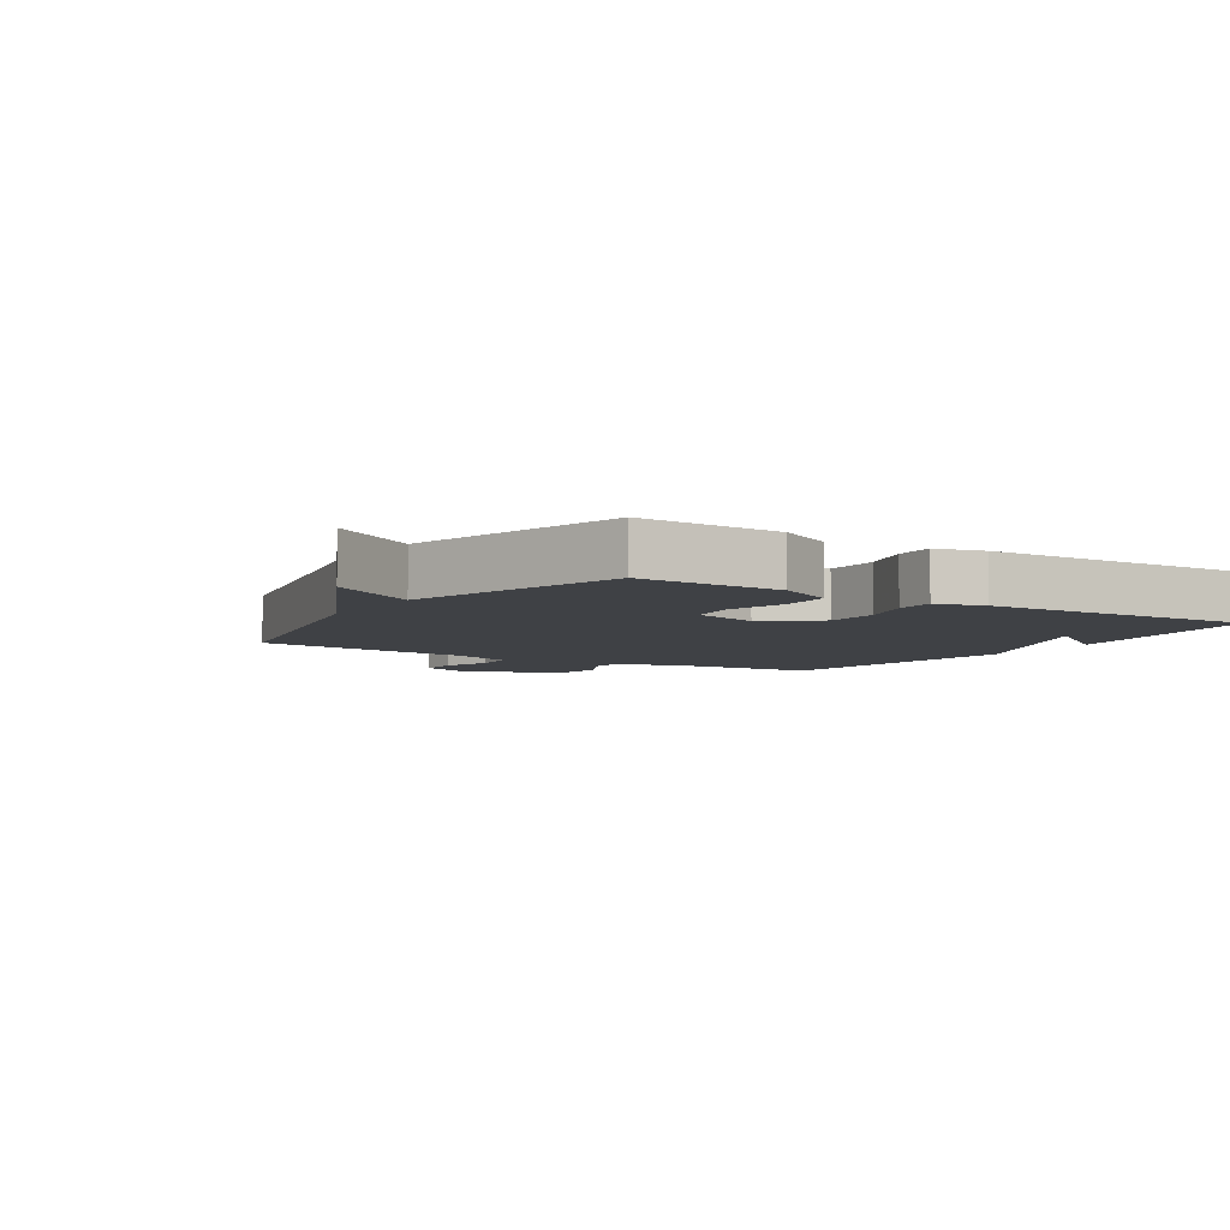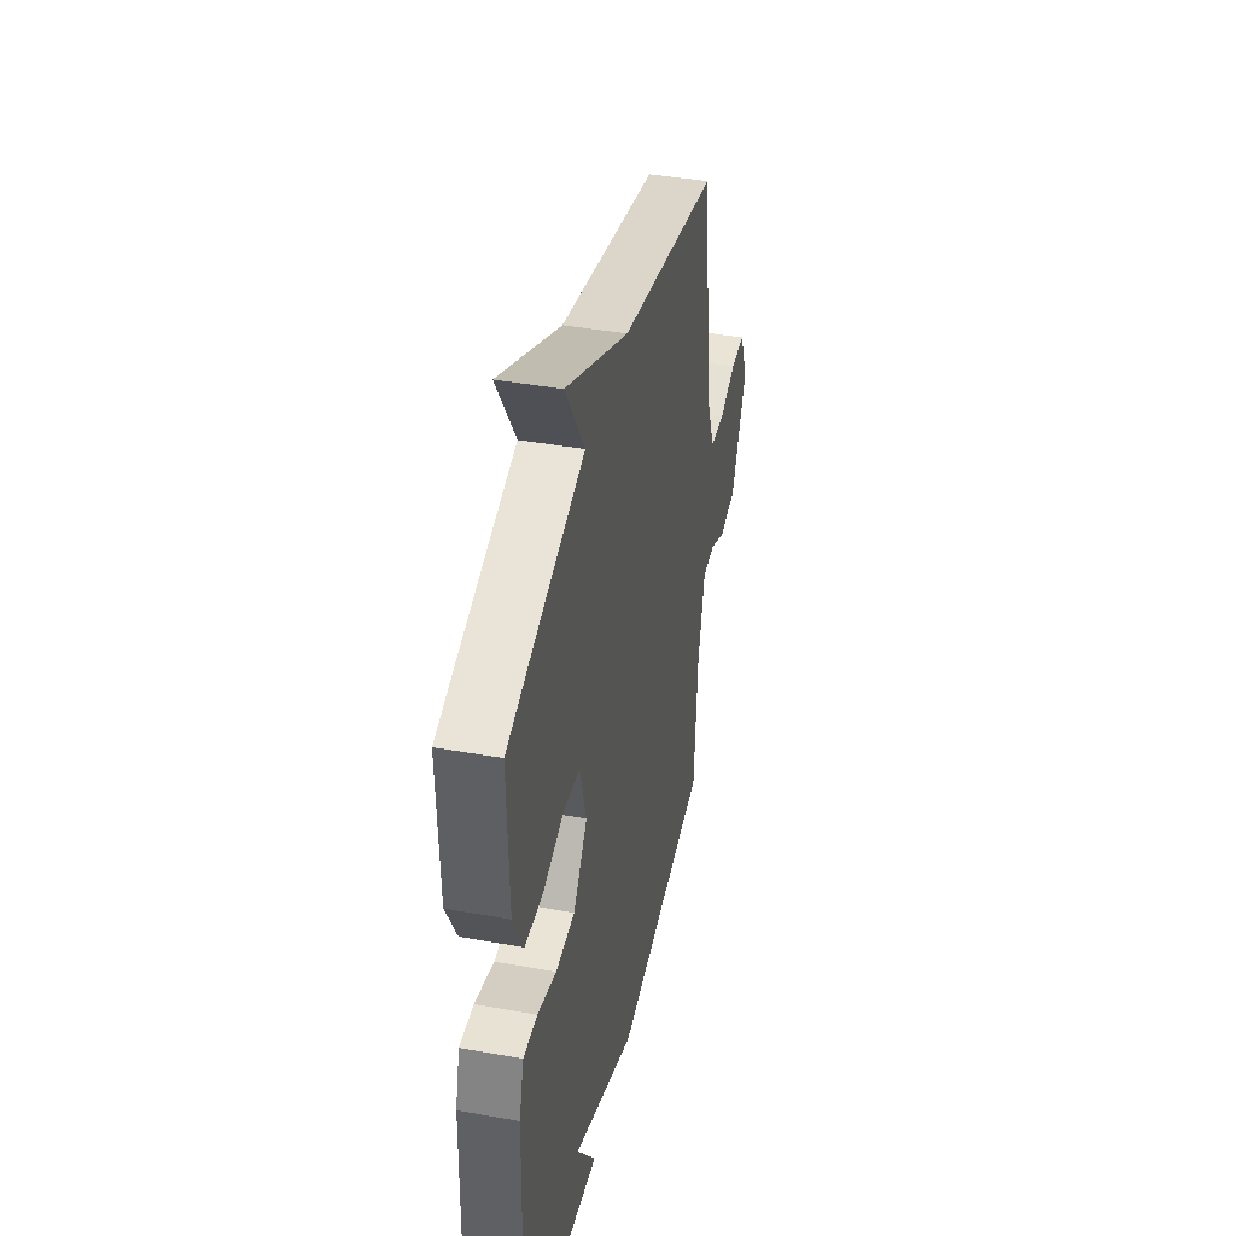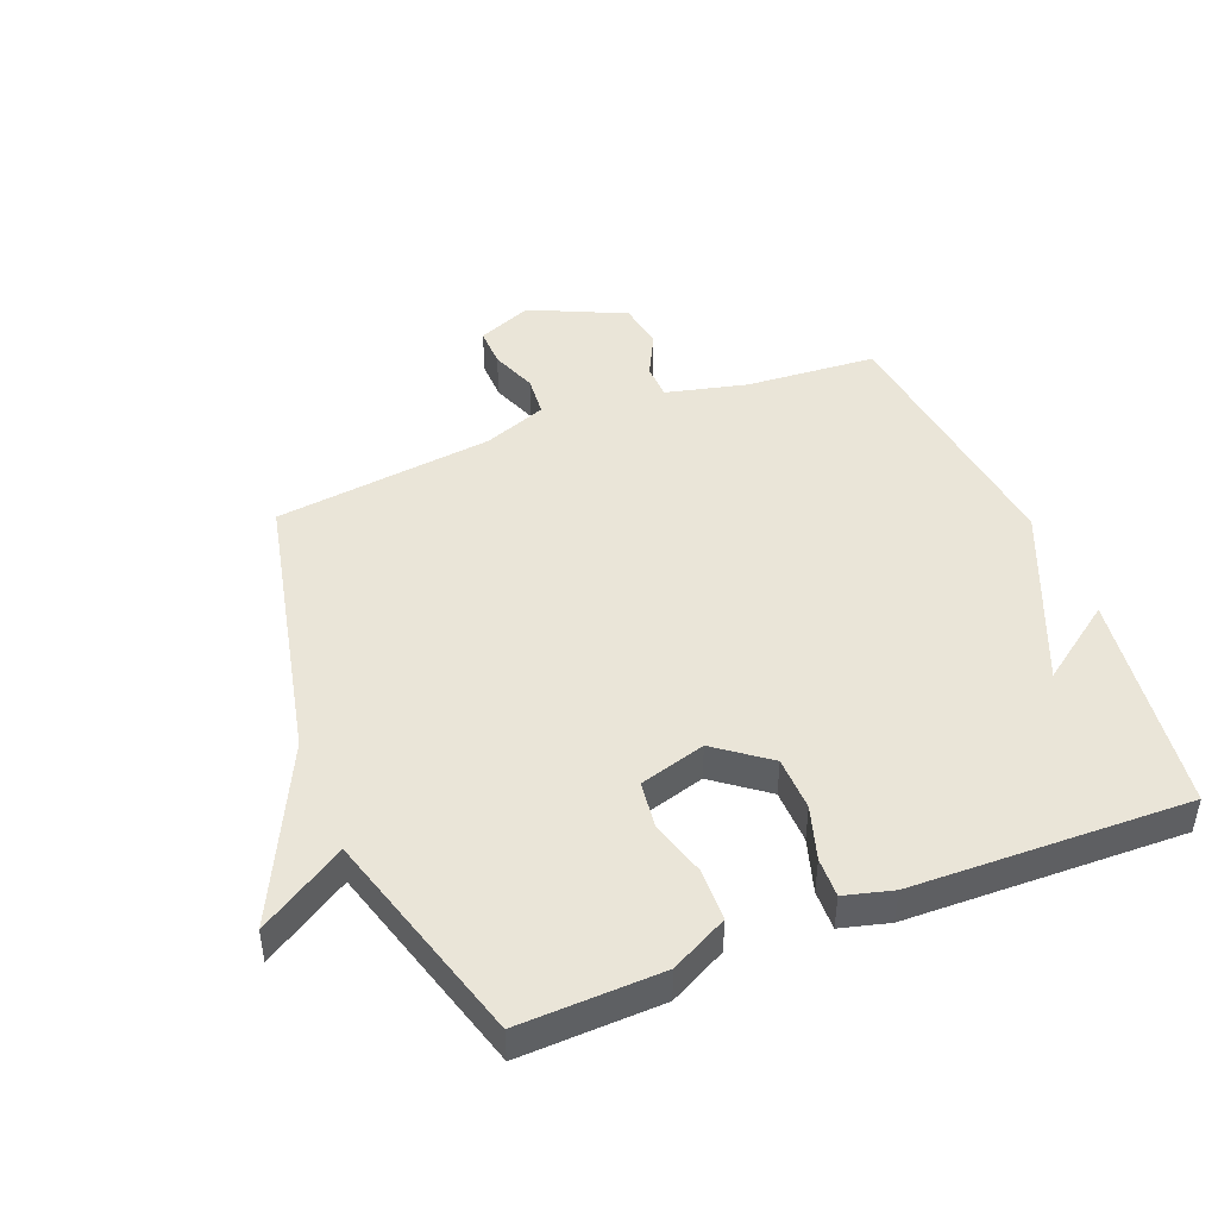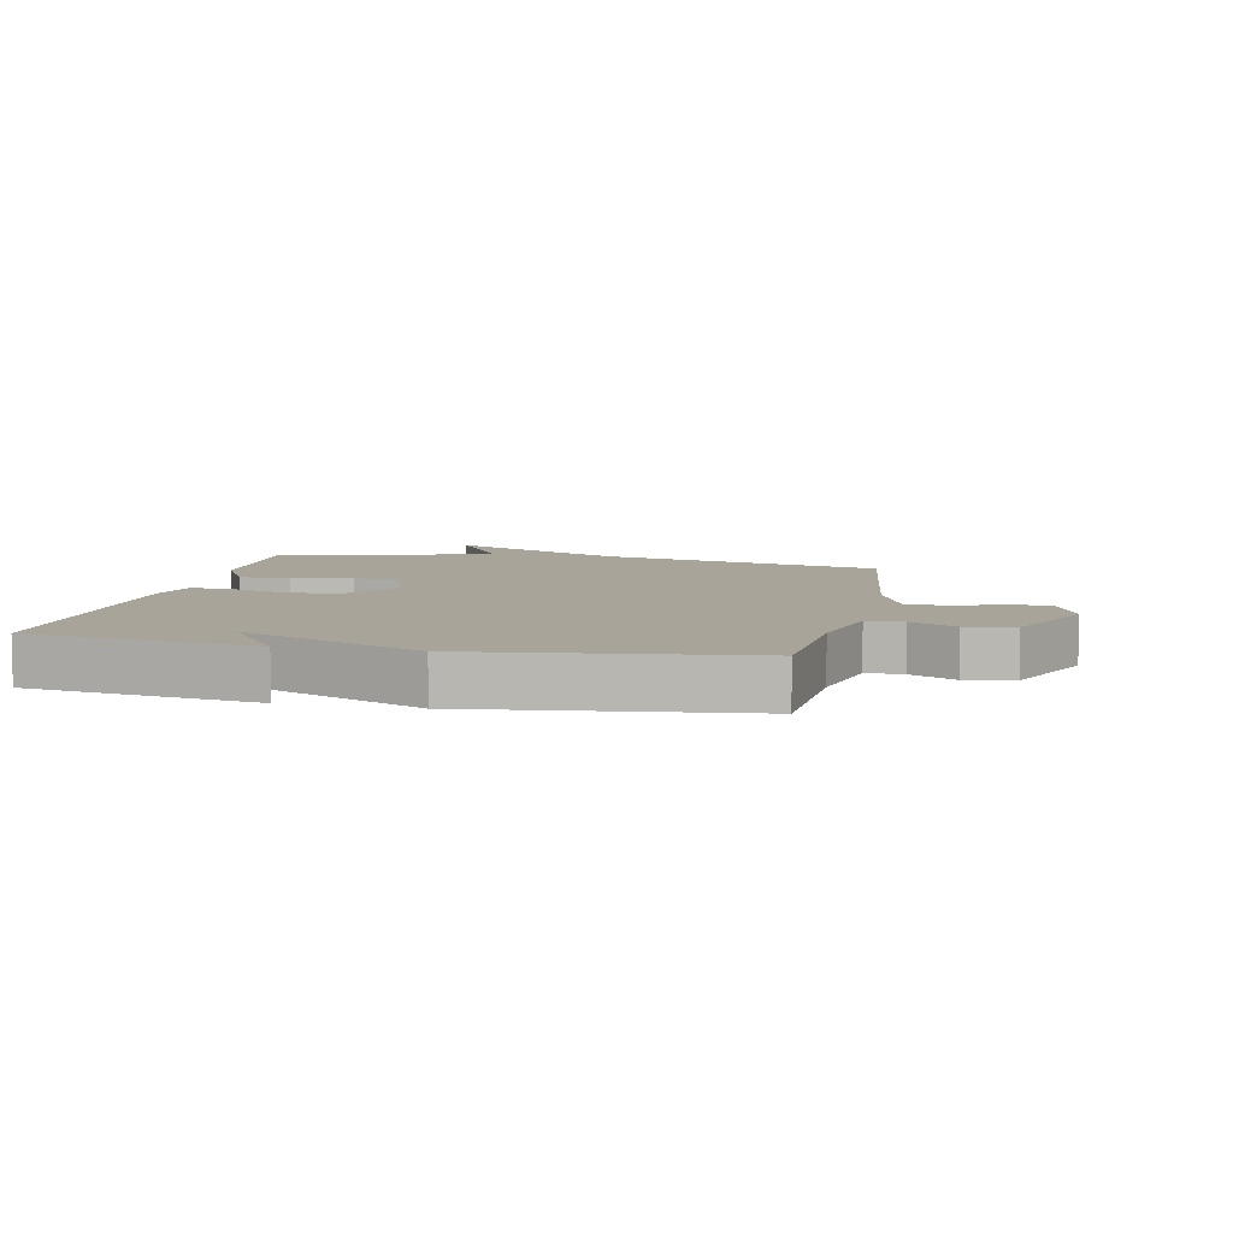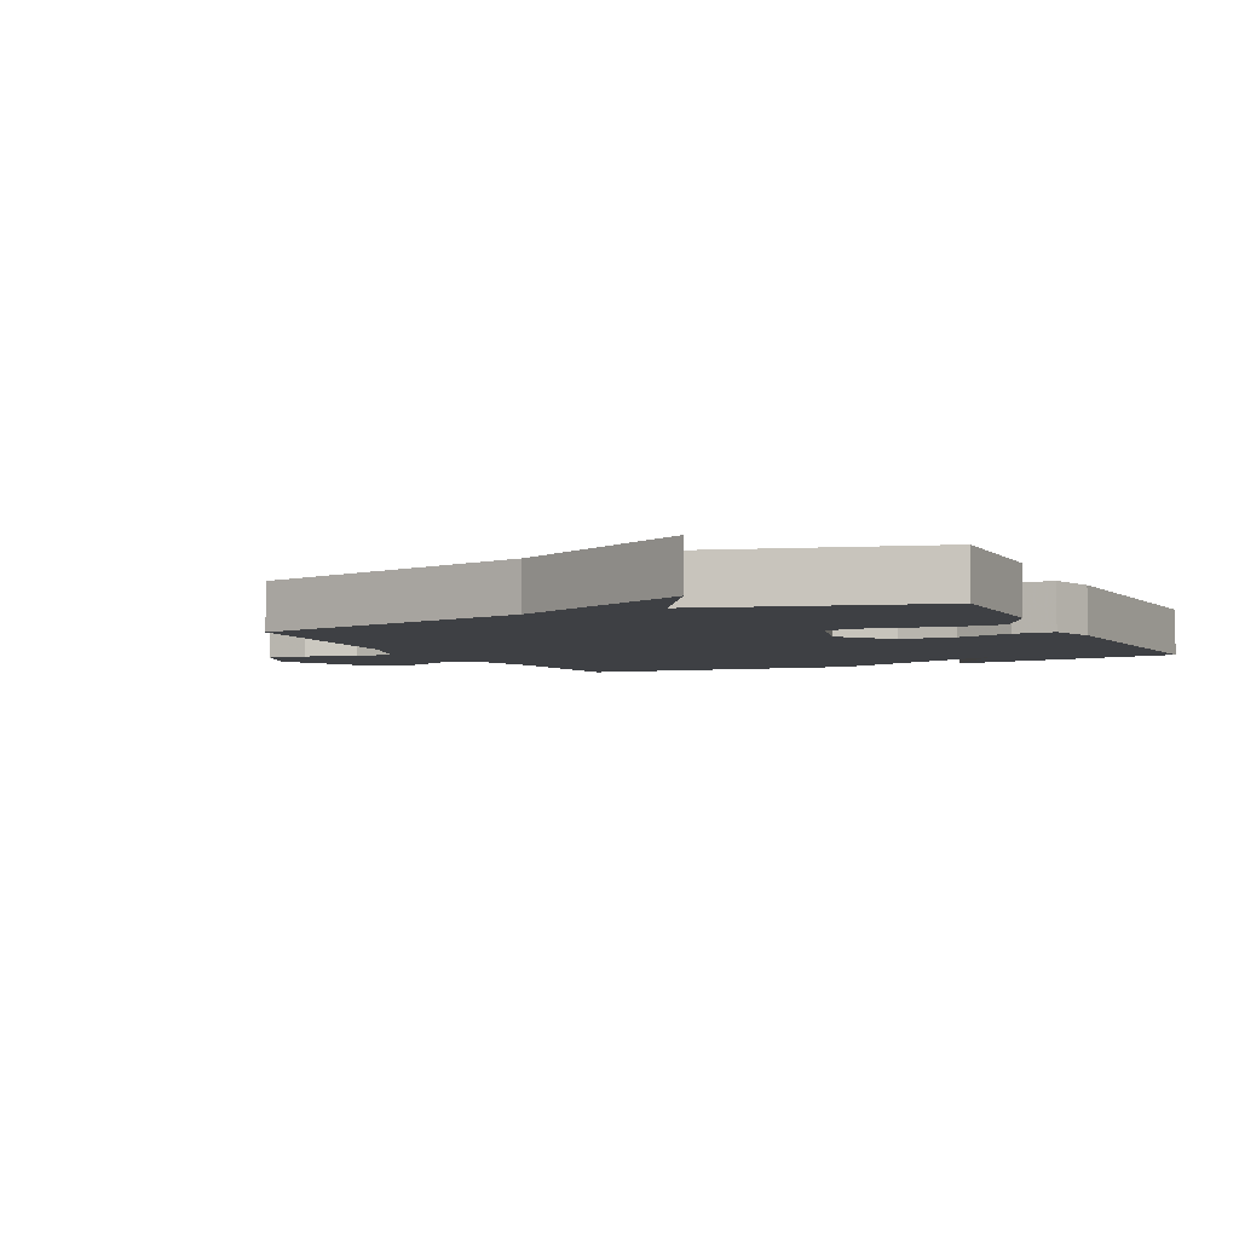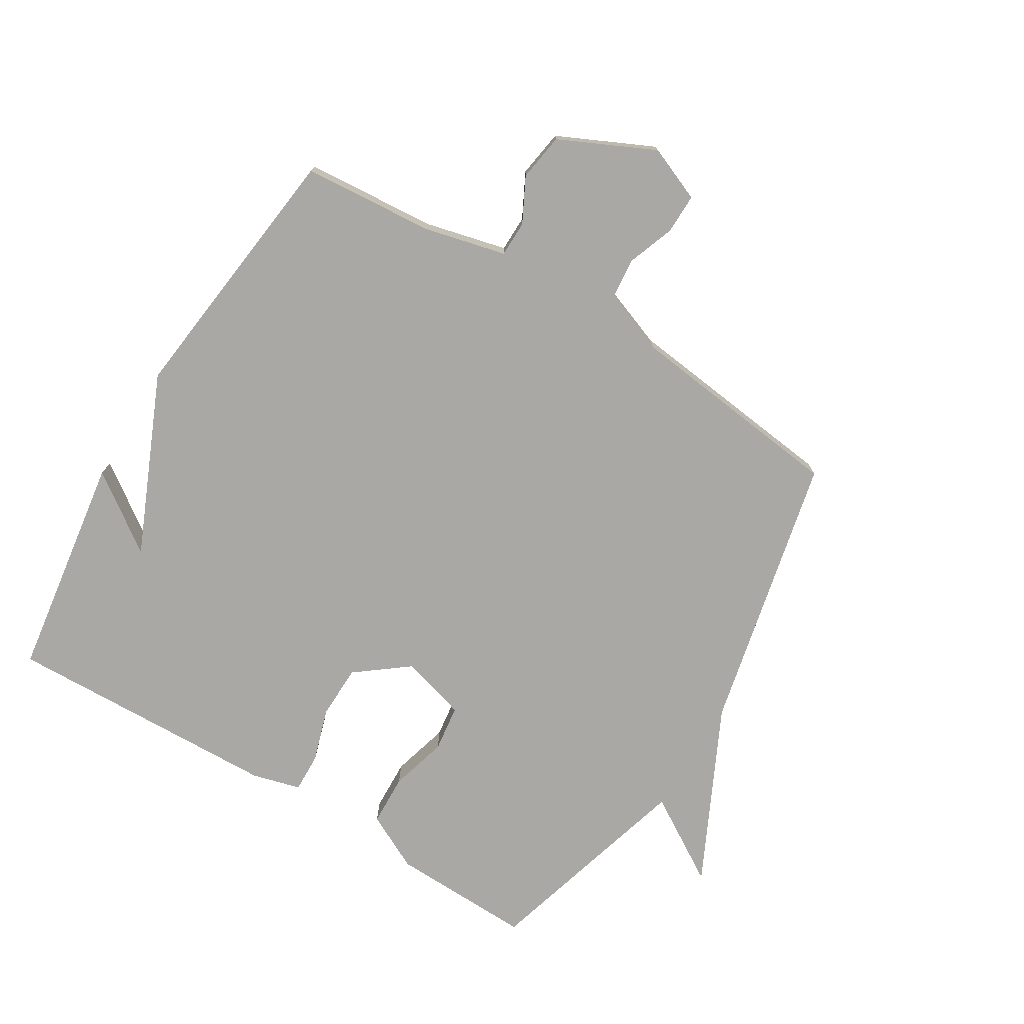
<metadata>
{"format":"obj","ext":"obj","renderer":"f3d","projection":"perspective","resolution":1024,"background":"white","views":[{"elev":-5.7,"azim":57.4,"up":"+Y"},{"elev":41.6,"azim":102.3,"up":"+Z"},{"elev":45.4,"azim":68.1,"up":"+Y"},{"elev":7.2,"azim":-168.3,"up":"+Y"},{"elev":-4.7,"azim":26.3,"up":"+Y"},{"elev":-75.1,"azim":-121.2,"up":"+Y"}]}
</metadata>
<code>
v 0.5 0.07 0.5
v 0.493 0.07 0.27
v 0.446 0.07 0.178
v 0.362 0.07 0.175
v 0.269 0.07 0.201
v 0.193 0.07 0.191
v 0.162 0.07 0.084
v 0.227 0.07 -0.001
v 0.315 0.07 -0.003
v 0.402 0.07 0.024
v 0.466 0.07 0.026
v 0.487 0.07 -0.052
v 0.5 0.07 -0.5
v 0.135 0.07 -0.552
v 0.225 0.07 -0.427
v -0.065 0.07 -0.552
v -0.5 0.07 -0.5
v -0.516 0.07 -0.287
v -0.548 0.07 -0.155
v -0.606 0.07 -0.154
v -0.678 0.07 -0.191
v -0.755 0.07 -0.179
v -0.827 0.07 -0.025
v -0.79 0.07 0.064
v -0.725 0.07 0.063
v -0.649 0.07 0.035
v -0.582 0.07 0.041
v -0.543 0.07 0.144
v -0.5 0.07 0.5
v -0.049 0.07 0.6
v 0.238 0.07 0.74
v 0.151 0.07 0.6
v 0.5 0 0.5
v 0.493 0 0.27
v 0.446 0 0.178
v 0.362 0 0.175
v 0.269 0 0.201
v 0.193 0 0.191
v 0.162 0 0.084
v 0.227 0 -0.001
v 0.315 0 -0.003
v 0.402 0 0.024
v 0.466 0 0.026
v 0.487 0 -0.052
v 0.5 0 -0.5
v 0.135 0 -0.552
v 0.225 0 -0.427
v -0.065 0 -0.552
v -0.5 0 -0.5
v -0.516 0 -0.287
v -0.548 0 -0.155
v -0.606 0 -0.154
v -0.678 0 -0.191
v -0.755 0 -0.179
v -0.827 0 -0.025
v -0.79 0 0.064
v -0.725 0 0.063
v -0.649 0 0.035
v -0.582 0 0.041
v -0.543 0 0.144
v -0.5 0 0.5
v -0.049 0 0.6
v 0.238 0 0.74
v 0.151 0 0.6
f 30 31 32
f 32 1 2
f 30 32 2
f 29 30 2
f 28 29 2
f 27 28 2
f 24 25 26
f 23 24 26
f 22 23 26
f 21 22 26
f 20 21 26
f 19 20 26 27
f 18 19 27
f 15 16 17 18
f 15 18 27
f 13 14 15
f 12 13 15
f 11 12 15
f 10 11 15
f 9 10 15
f 8 9 15
f 7 8 15 27
f 6 7 27
f 2 3 4 5
f 2 5 6
f 2 6 27
f 64 63 62
f 34 33 64
f 34 64 62
f 34 62 61
f 34 61 60
f 34 60 59
f 58 57 56
f 58 56 55
f 58 55 54
f 58 54 53
f 58 53 52
f 59 58 52 51
f 59 51 50
f 50 49 48 47
f 59 50 47
f 47 46 45
f 47 45 44
f 47 44 43
f 47 43 42
f 47 42 41
f 47 41 40
f 59 47 40 39
f 59 39 38
f 37 36 35 34
f 38 37 34
f 59 38 34
f 1 33 34 2
f 2 34 35 3
f 3 35 36 4
f 4 36 37 5
f 5 37 38 6
f 6 38 39 7
f 7 39 40 8
f 8 40 41 9
f 9 41 42 10
f 10 42 43 11
f 11 43 44 12
f 12 44 45 13
f 13 45 46 14
f 14 46 47 15
f 15 47 48 16
f 16 48 49 17
f 17 49 50 18
f 18 50 51 19
f 19 51 52 20
f 20 52 53 21
f 21 53 54 22
f 22 54 55 23
f 23 55 56 24
f 24 56 57 25
f 25 57 58 26
f 26 58 59 27
f 27 59 60 28
f 28 60 61 29
f 29 61 62 30
f 30 62 63 31
f 31 63 64 32
f 32 64 33 1

</code>
